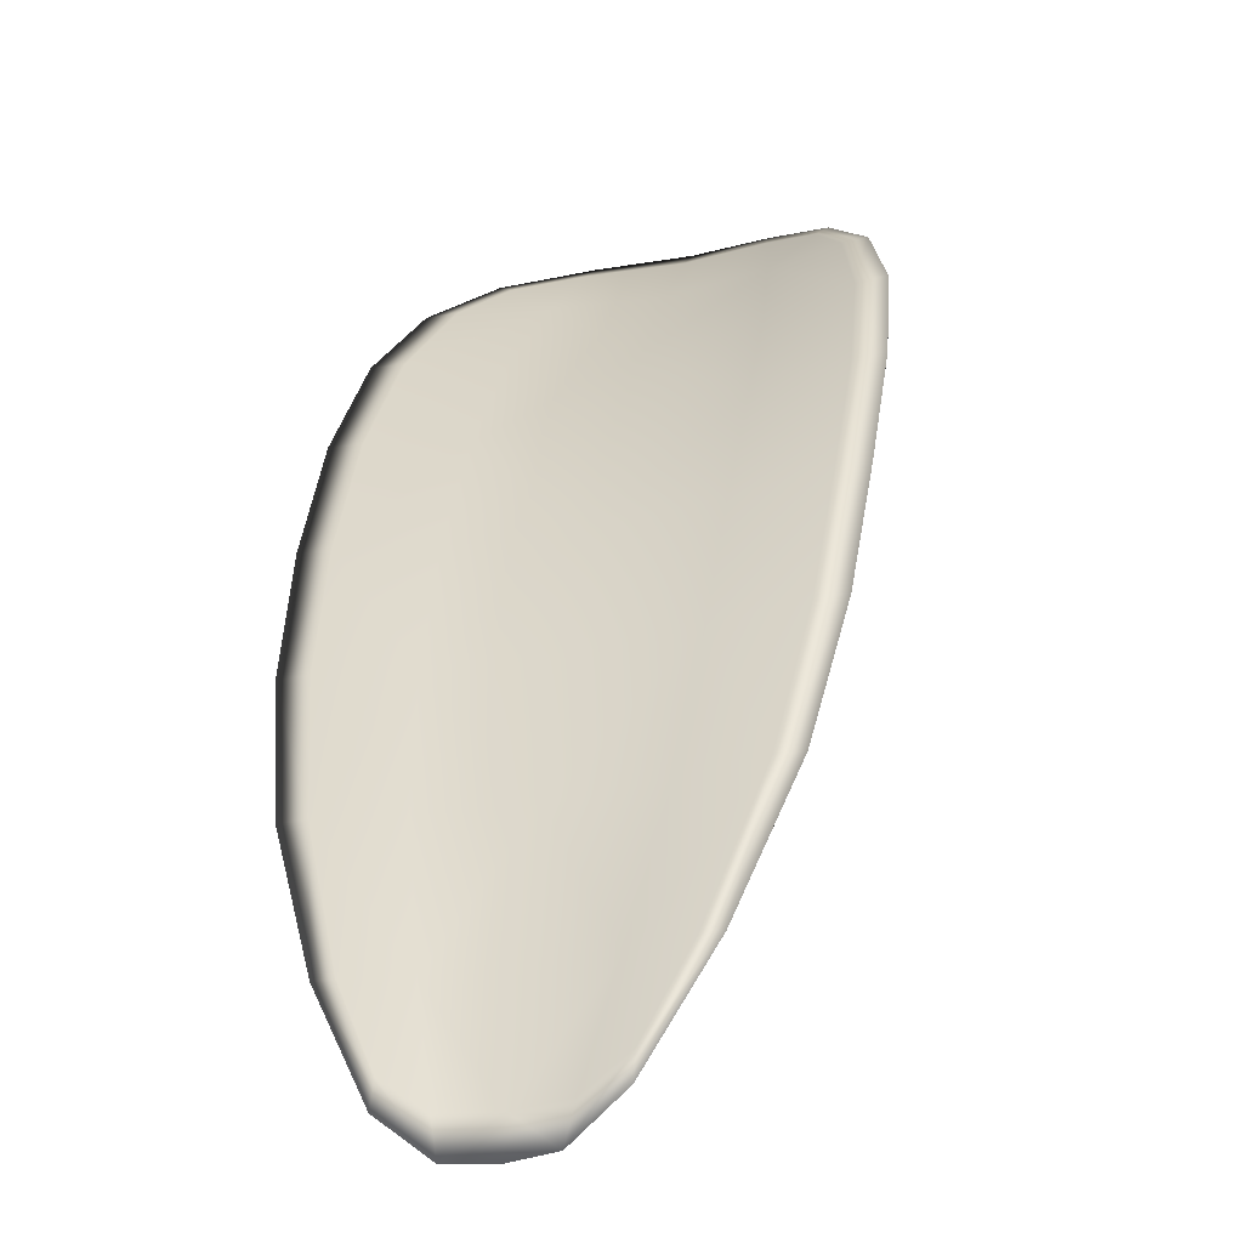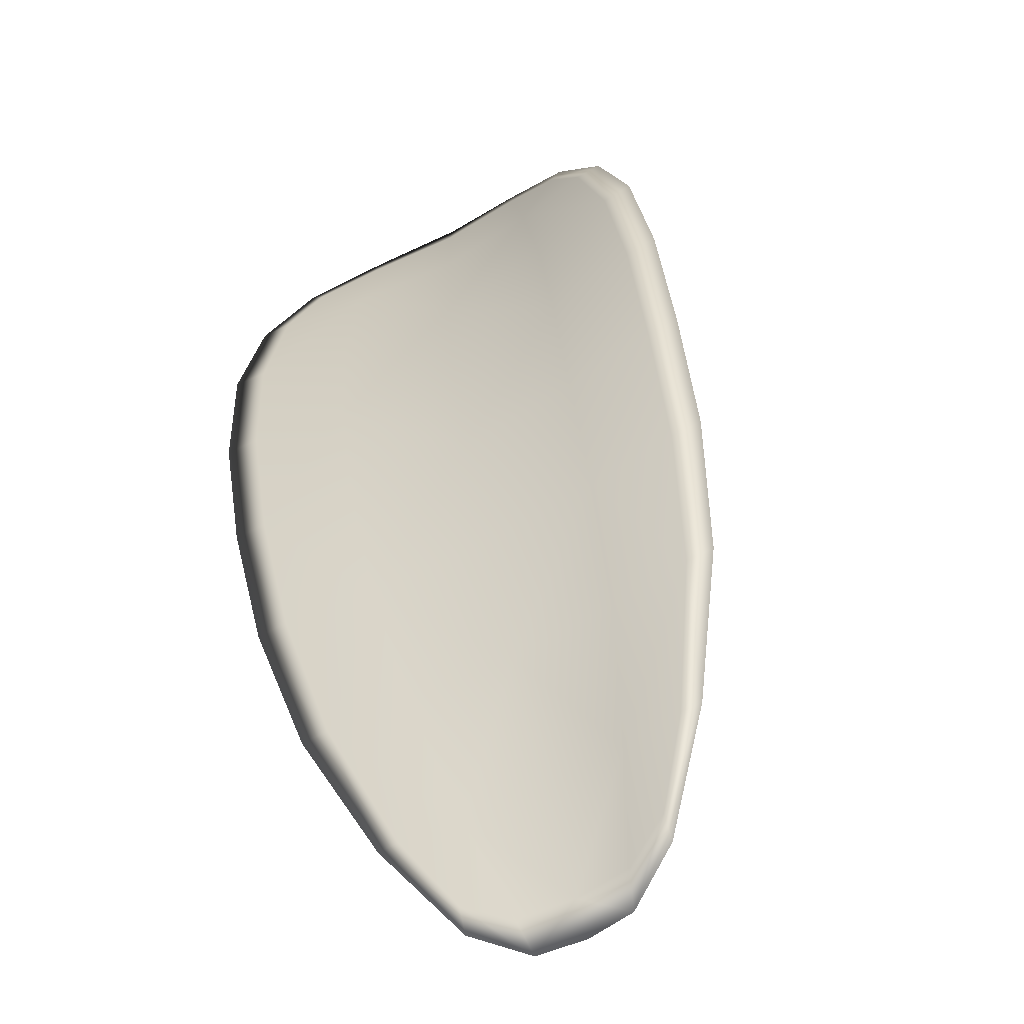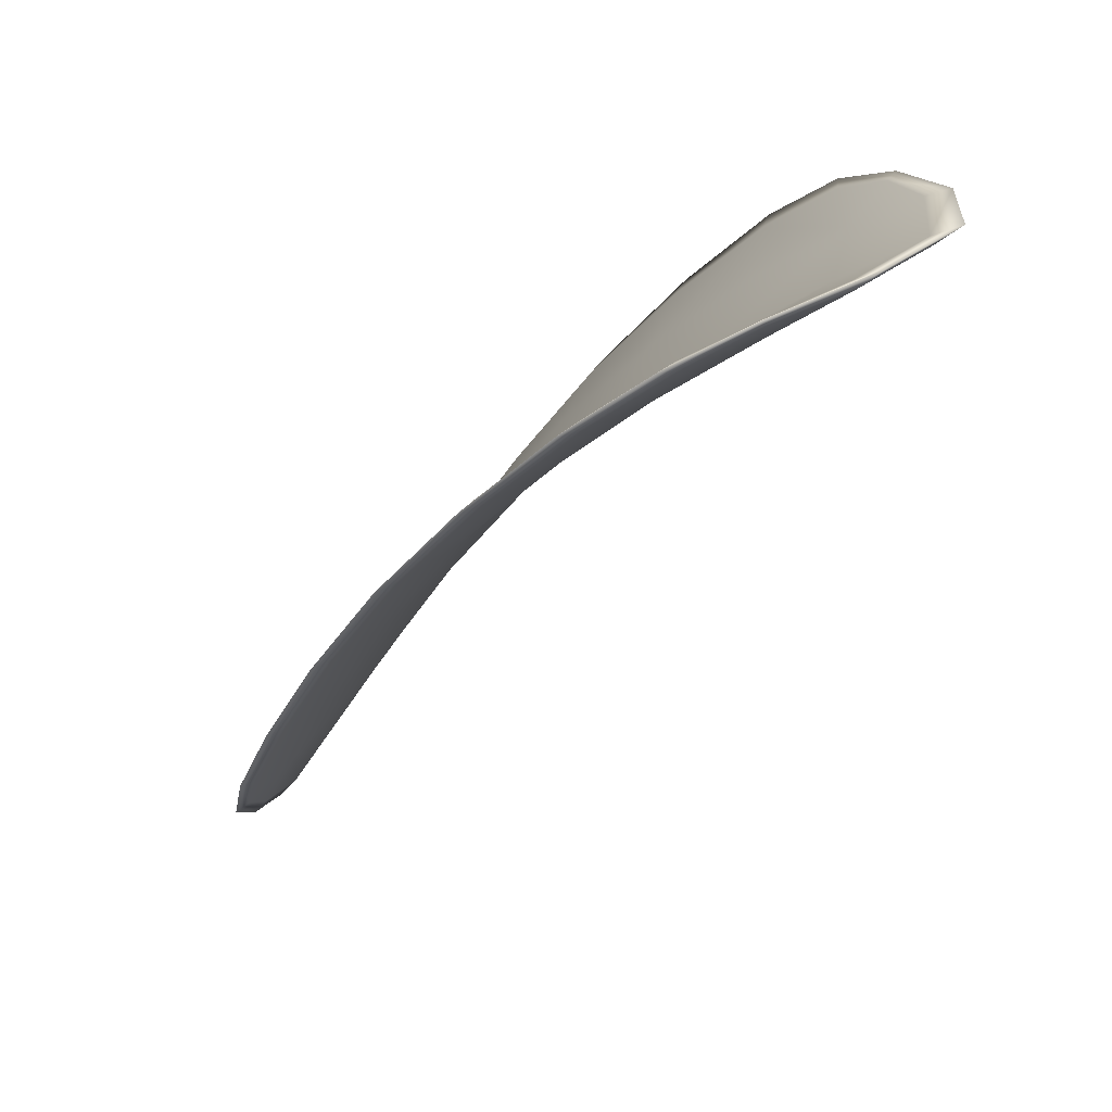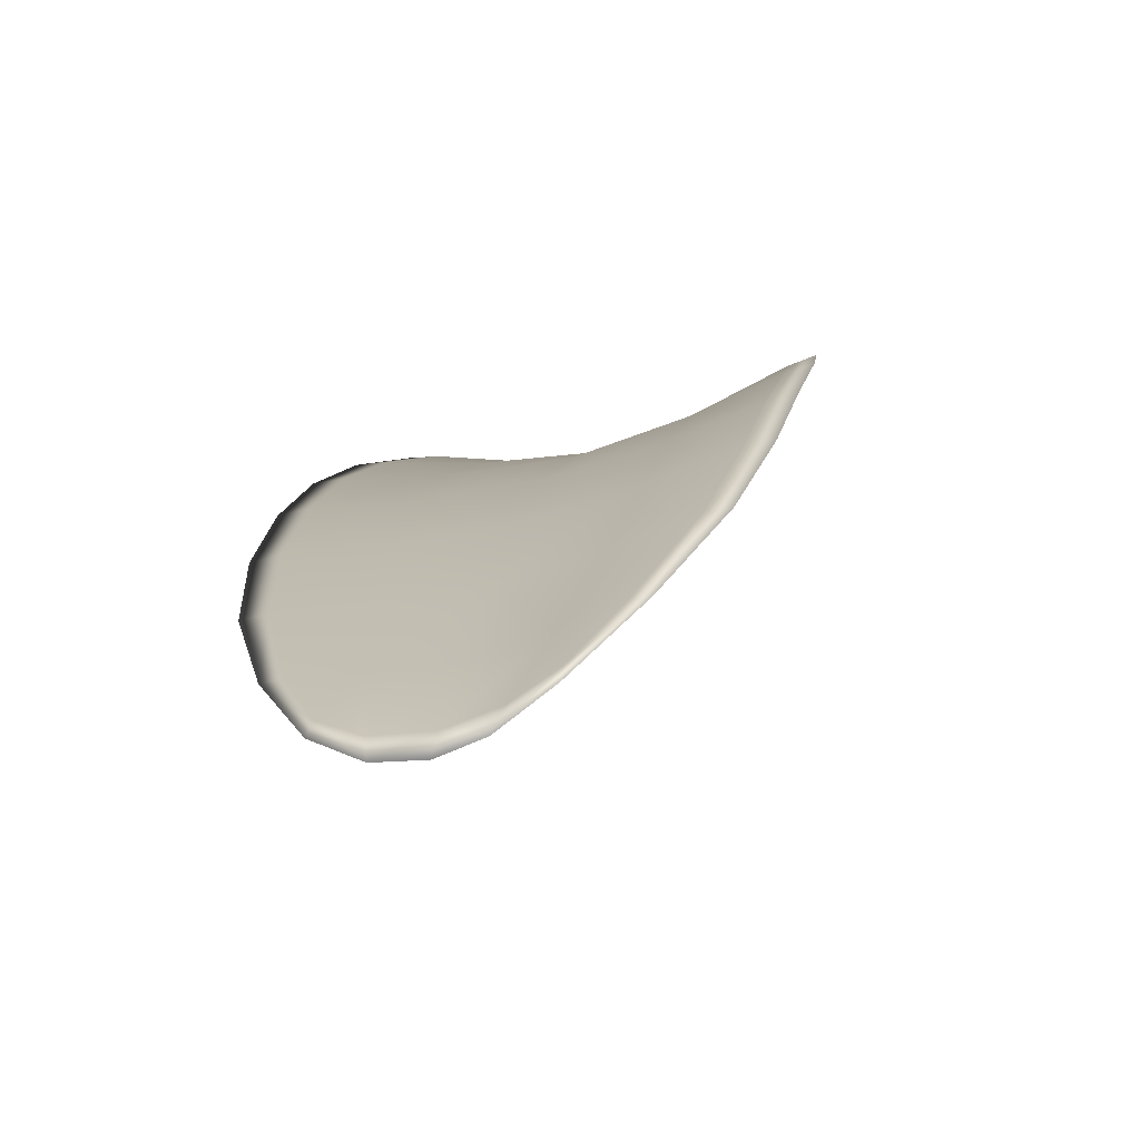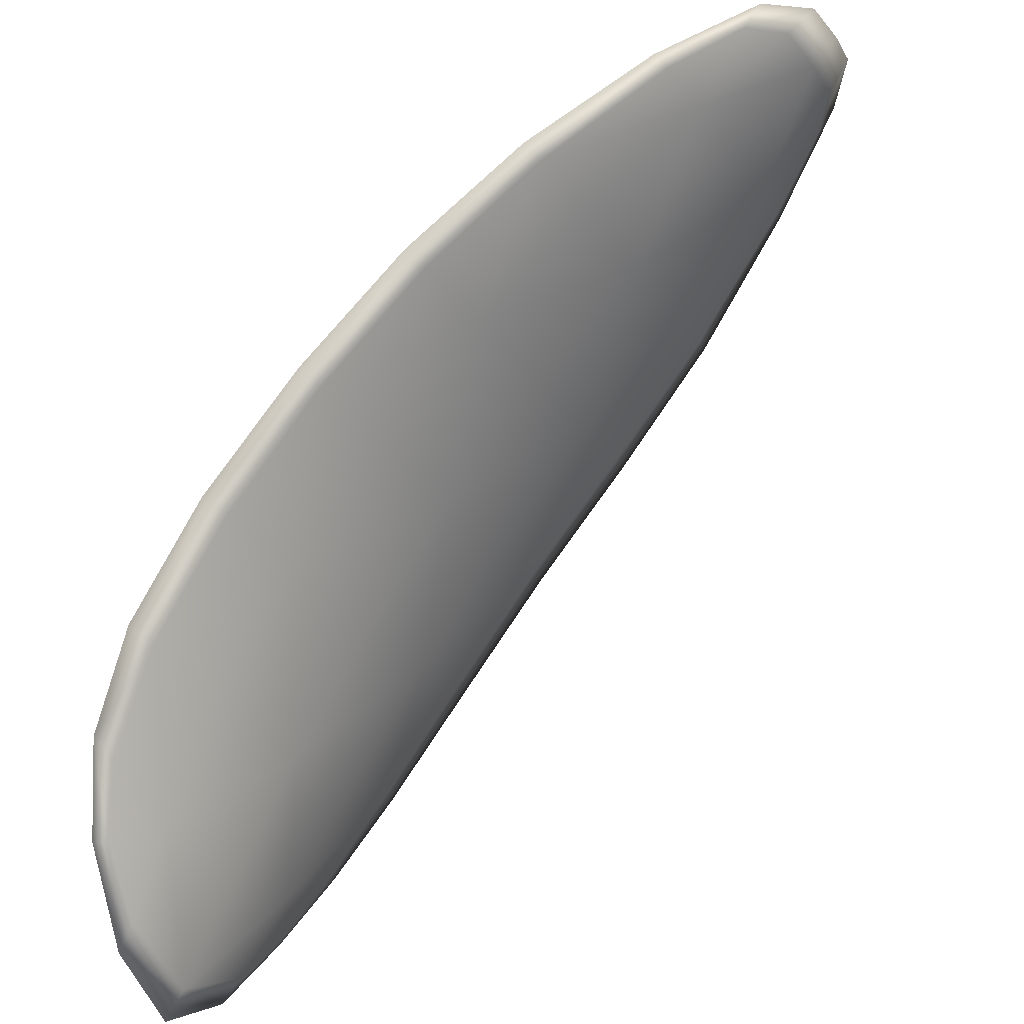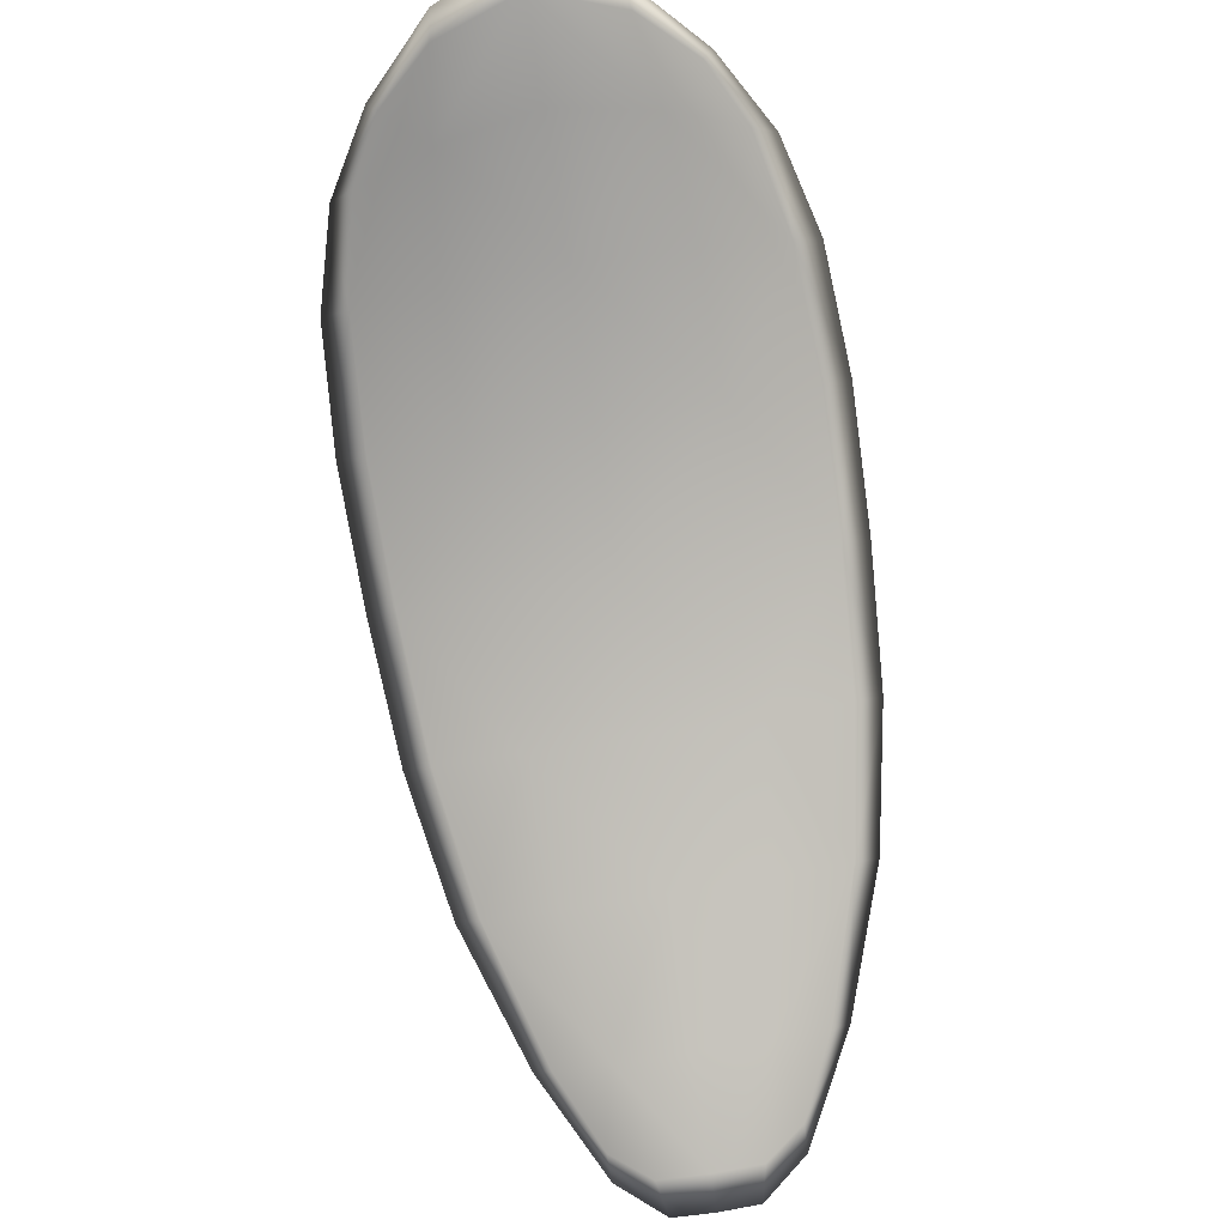
<metadata>
{"format":"obj","ext":"obj","renderer":"f3d","projection":"perspective","resolution":1024,"background":"white","views":[{"elev":76.9,"azim":-12.1,"up":"+Z"},{"elev":74.2,"azim":-29.6,"up":"+Z"},{"elev":26.7,"azim":100.0,"up":"+Y"},{"elev":51.4,"azim":-10.0,"up":"+Z"},{"elev":-48.6,"azim":-67.2,"up":"+Z"},{"elev":-33.0,"azim":168.5,"up":"+Y"}]}
</metadata>
<code>
v -2.351 0.7964 -1.177
v -2.352 0.7965 -1.178
v -2.353 0.7955 -1.176
v -2.352 0.7954 -1.176
v -2.351 0.7954 -1.175
v -2.35 0.7962 -1.176
v -2.351 0.7967 -1.177
v -2.351 0.797 -1.178
v -2.352 0.7972 -1.179
v -2.354 0.7967 -1.178
v -2.355 0.7968 -1.178
v -2.356 0.796 -1.177
v -2.354 0.7957 -1.177
v -2.353 0.7973 -1.179
v -2.354 0.7971 -1.178
v -2.356 0.7917 -1.173
v -2.357 0.7919 -1.173
v -2.357 0.7903 -1.172
v -2.356 0.7901 -1.172
v -2.355 0.7899 -1.172
v -2.355 0.7915 -1.173
v -2.354 0.7929 -1.174
v -2.355 0.7932 -1.174
v -2.357 0.7934 -1.174
v -2.353 0.7914 -1.172
v -2.354 0.7898 -1.171
v -2.353 0.7898 -1.171
v -2.352 0.7913 -1.172
v -2.352 0.7928 -1.173
v -2.353 0.7928 -1.173
v -2.352 0.7942 -1.175
v -2.353 0.7943 -1.175
v -2.351 0.7942 -1.174
v -2.355 0.7945 -1.175
v -2.356 0.7948 -1.176
v -2.356 0.7885 -1.171
v -2.357 0.7887 -1.171
v -2.357 0.7877 -1.17
v -2.357 0.7872 -1.17
v -2.356 0.7871 -1.17
v -2.356 0.7883 -1.171
v -2.355 0.7883 -1.17
v -2.355 0.7871 -1.17
v -2.355 0.7874 -1.17
v -2.354 0.7883 -1.17
v -2.351 0.7962 -1.177
v -2.352 0.7964 -1.178
v -2.352 0.7971 -1.179
v -2.351 0.7969 -1.178
v -2.351 0.7966 -1.177
v -2.35 0.7961 -1.176
v -2.351 0.7953 -1.175
v -2.352 0.7953 -1.176
v -2.353 0.7953 -1.177
v -2.354 0.7966 -1.178
v -2.355 0.7967 -1.178
v -2.354 0.7971 -1.178
v -2.353 0.7972 -1.179
v -2.354 0.7956 -1.177
v -2.356 0.7959 -1.177
v -2.356 0.7916 -1.173
v -2.357 0.7918 -1.173
v -2.357 0.7934 -1.174
v -2.355 0.7931 -1.174
v -2.354 0.7928 -1.174
v -2.355 0.7914 -1.173
v -2.355 0.7898 -1.172
v -2.356 0.79 -1.172
v -2.357 0.7903 -1.172
v -2.353 0.7913 -1.172
v -2.353 0.7927 -1.173
v -2.352 0.7927 -1.173
v -2.352 0.7912 -1.172
v -2.353 0.7897 -1.171
v -2.354 0.7897 -1.171
v -2.352 0.7941 -1.175
v -2.353 0.7942 -1.175
v -2.351 0.7941 -1.174
v -2.355 0.7944 -1.176
v -2.356 0.7947 -1.176
v -2.356 0.7884 -1.171
v -2.357 0.7886 -1.171
v -2.356 0.7882 -1.171
v -2.356 0.7871 -1.17
v -2.357 0.7872 -1.17
v -2.357 0.7876 -1.171
v -2.355 0.7882 -1.171
v -2.354 0.7882 -1.17
v -2.355 0.7873 -1.17
v -2.355 0.787 -1.17
v -2.357 0.7887 -1.171
v -2.357 0.7874 -1.17
v -2.358 0.7904 -1.172
v -2.357 0.7876 -1.171
v -2.356 0.7867 -1.17
v -2.355 0.7871 -1.17
v -2.356 0.7867 -1.17
v -2.355 0.7873 -1.17
v -2.35 0.7961 -1.176
v -2.35 0.7967 -1.177
v -2.35 0.7953 -1.175
v -2.351 0.7966 -1.177
v -2.353 0.7974 -1.179
v -2.354 0.7972 -1.178
v -2.352 0.7974 -1.179
v -2.354 0.7971 -1.178
v -2.355 0.7968 -1.178
v -2.356 0.796 -1.177
v -2.357 0.7868 -1.17
v -2.354 0.7882 -1.17
v -2.353 0.7897 -1.171
v -2.351 0.7972 -1.178
v -2.351 0.7941 -1.174
v -2.351 0.7927 -1.173
v -2.356 0.7949 -1.176
v -2.357 0.7935 -1.174
v -2.357 0.792 -1.173
v -2.352 0.7913 -1.172
f 1 2 3
f 1 3 4
f 1 4 5
f 1 5 6
f 1 6 7
f 1 7 8
f 1 8 9
f 1 9 2
f 10 11 12
f 10 12 13
f 10 13 3
f 10 3 2
f 10 2 9
f 10 9 14
f 10 14 15
f 10 15 11
f 16 17 18
f 16 18 19
f 16 19 20
f 16 20 21
f 16 21 22
f 16 22 23
f 16 23 24
f 16 24 17
f 25 21 20
f 25 20 26
f 25 26 27
f 25 27 28
f 25 28 29
f 25 29 30
f 25 30 22
f 25 22 21
f 31 32 22
f 31 22 30
f 31 30 29
f 31 29 33
f 31 33 5
f 31 5 4
f 31 4 3
f 31 3 32
f 34 35 24
f 34 24 23
f 34 23 22
f 34 22 32
f 34 32 3
f 34 3 13
f 34 13 12
f 34 12 35
f 36 37 38
f 36 38 39
f 36 39 40
f 36 40 41
f 36 41 20
f 36 20 19
f 36 19 18
f 36 18 37
f 42 41 40
f 42 40 43
f 42 43 44
f 42 44 45
f 42 45 27
f 42 27 26
f 42 26 20
f 42 20 41
f 46 47 48
f 46 48 49
f 46 49 50
f 46 50 51
f 46 51 52
f 46 52 53
f 46 53 54
f 46 54 47
f 55 56 57
f 55 57 58
f 55 58 48
f 55 48 47
f 55 47 54
f 55 54 59
f 55 59 60
f 55 60 56
f 61 62 63
f 61 63 64
f 61 64 65
f 61 65 66
f 61 66 67
f 61 67 68
f 61 68 69
f 61 69 62
f 70 66 65
f 70 65 71
f 70 71 72
f 70 72 73
f 70 73 74
f 70 74 75
f 70 75 67
f 70 67 66
f 76 77 54
f 76 54 53
f 76 53 52
f 76 52 78
f 76 78 72
f 76 72 71
f 76 71 65
f 76 65 77
f 79 80 60
f 79 60 59
f 79 59 54
f 79 54 77
f 79 77 65
f 79 65 64
f 79 64 63
f 79 63 80
f 81 82 69
f 81 69 68
f 81 68 67
f 81 67 83
f 81 83 84
f 81 84 85
f 81 85 86
f 81 86 82
f 87 83 67
f 87 67 75
f 87 75 74
f 87 74 88
f 87 88 89
f 87 89 90
f 87 90 84
f 87 84 83
f 91 92 38
f 91 38 37
f 91 37 18
f 91 18 93
f 91 93 69
f 91 69 82
f 91 82 94
f 91 94 92
f 95 96 44
f 95 44 43
f 95 43 40
f 95 40 97
f 95 97 84
f 95 84 90
f 95 90 98
f 95 98 96
f 99 100 7
f 99 7 6
f 99 6 5
f 99 5 101
f 99 101 52
f 99 52 51
f 99 51 102
f 99 102 100
f 103 104 15
f 103 15 14
f 103 14 9
f 103 9 105
f 103 105 48
f 103 48 58
f 103 58 106
f 103 106 104
f 107 108 12
f 107 12 11
f 107 11 15
f 107 15 104
f 107 104 106
f 107 106 56
f 107 56 60
f 107 60 108
f 109 97 40
f 109 40 39
f 109 39 38
f 109 38 92
f 109 92 94
f 109 94 85
f 109 85 84
f 109 84 97
f 110 111 27
f 110 27 45
f 110 45 44
f 110 44 96
f 110 96 98
f 110 98 88
f 110 88 74
f 110 74 111
f 112 105 9
f 112 9 8
f 112 8 7
f 112 7 100
f 112 100 102
f 112 102 49
f 112 49 48
f 112 48 105
f 113 101 5
f 113 5 33
f 113 33 29
f 113 29 114
f 113 114 72
f 113 72 78
f 113 78 52
f 113 52 101
f 115 116 24
f 115 24 35
f 115 35 12
f 115 12 108
f 115 108 60
f 115 60 80
f 115 80 63
f 115 63 116
f 117 93 18
f 117 18 17
f 117 17 24
f 117 24 116
f 117 116 63
f 117 63 62
f 117 62 69
f 117 69 93
f 118 114 29
f 118 29 28
f 118 28 27
f 118 27 111
f 118 111 74
f 118 74 73
f 118 73 72
f 118 72 114

</code>
